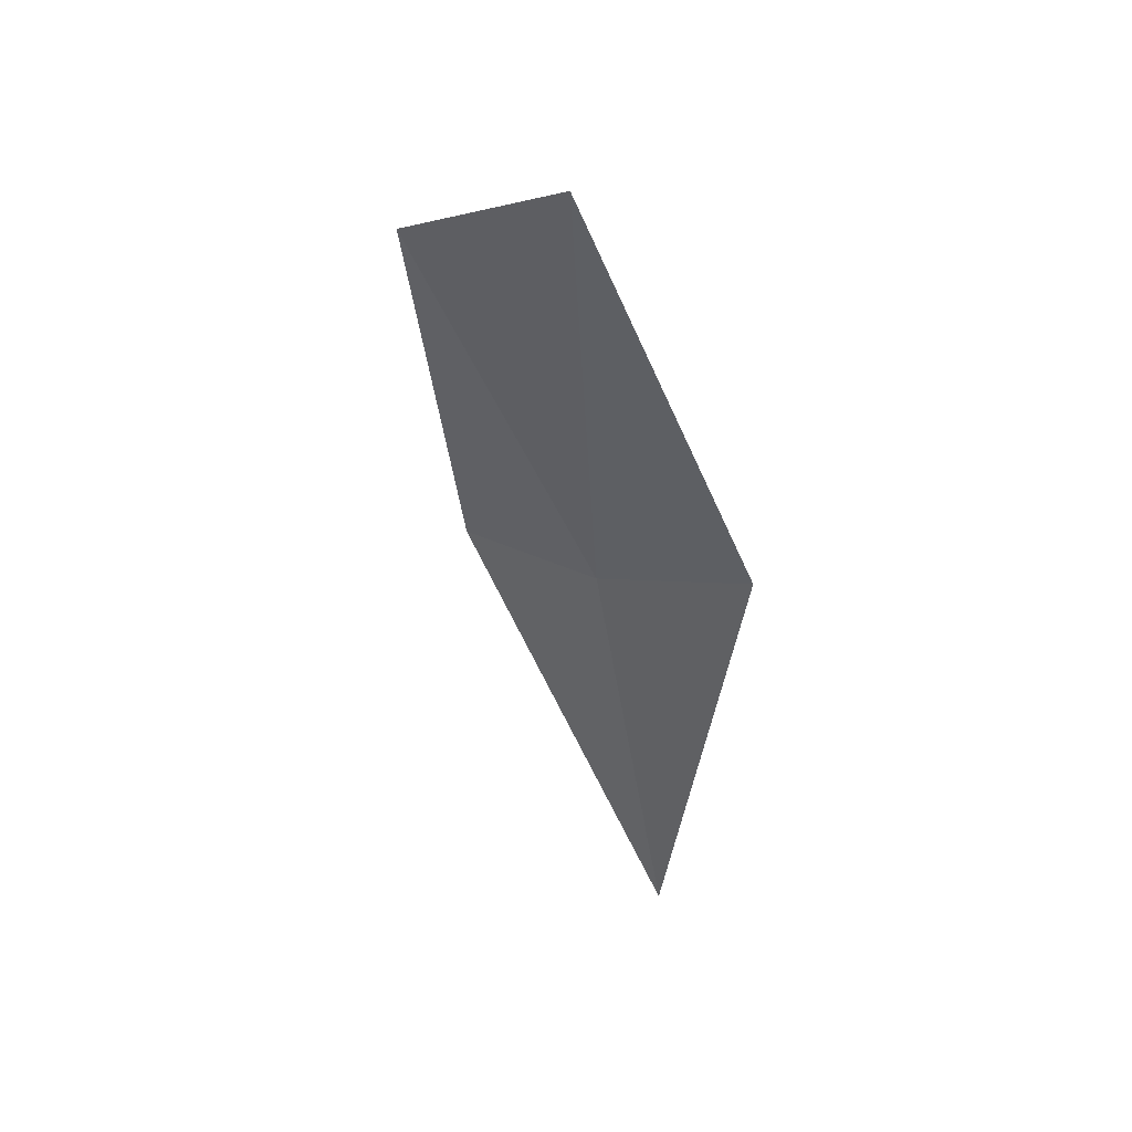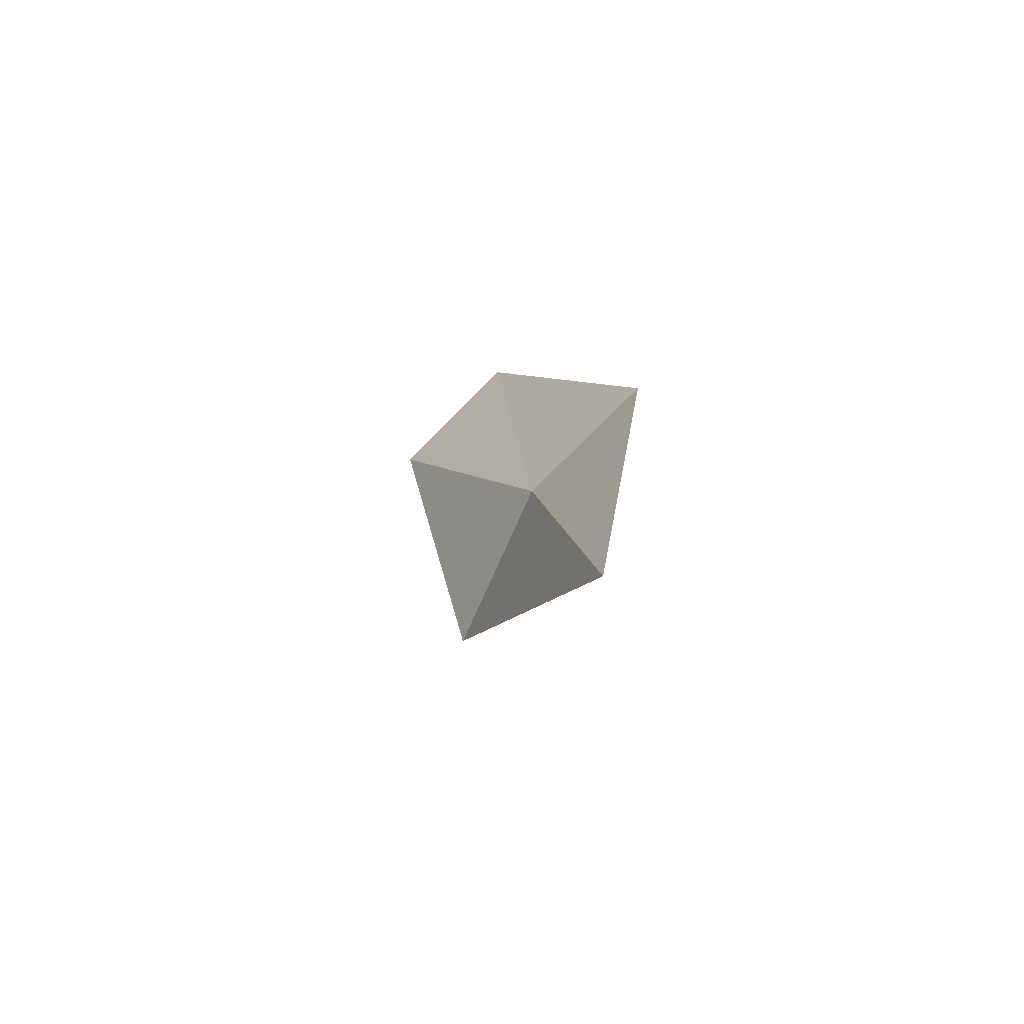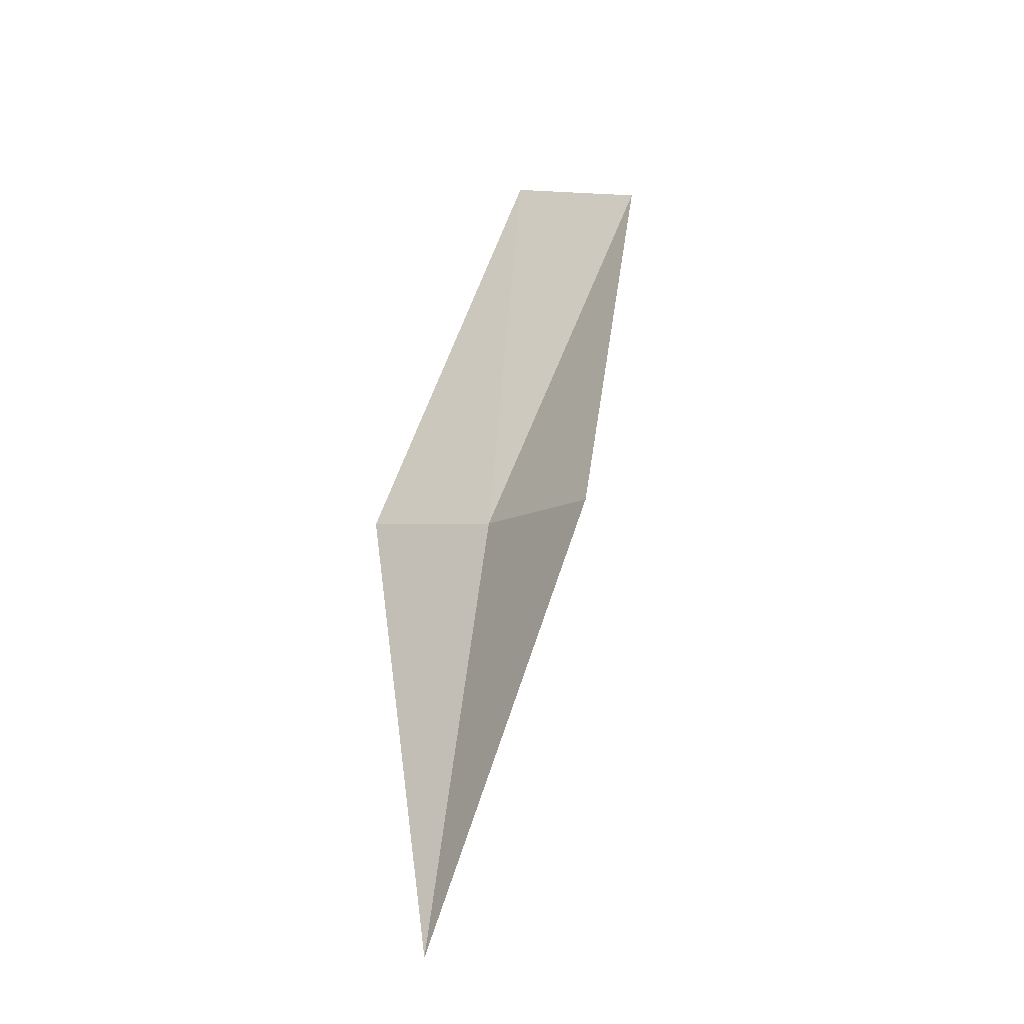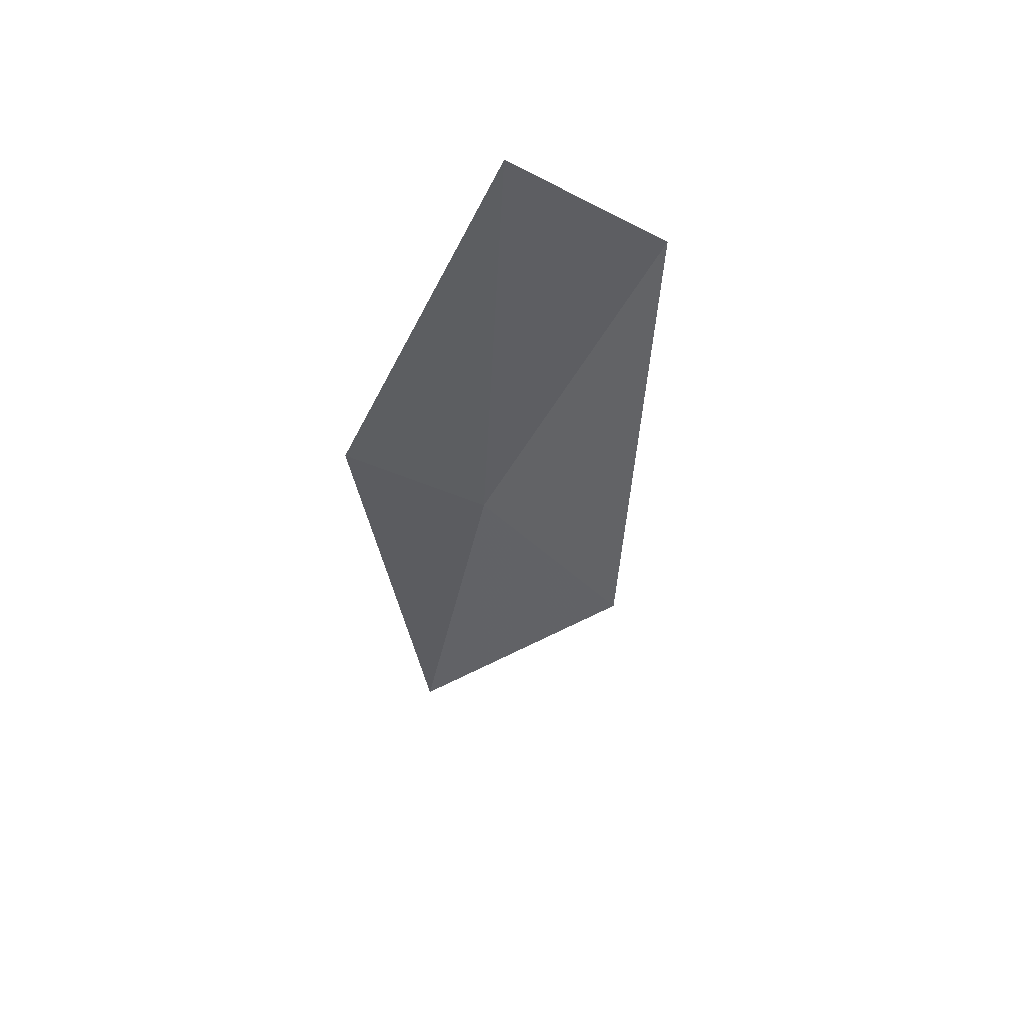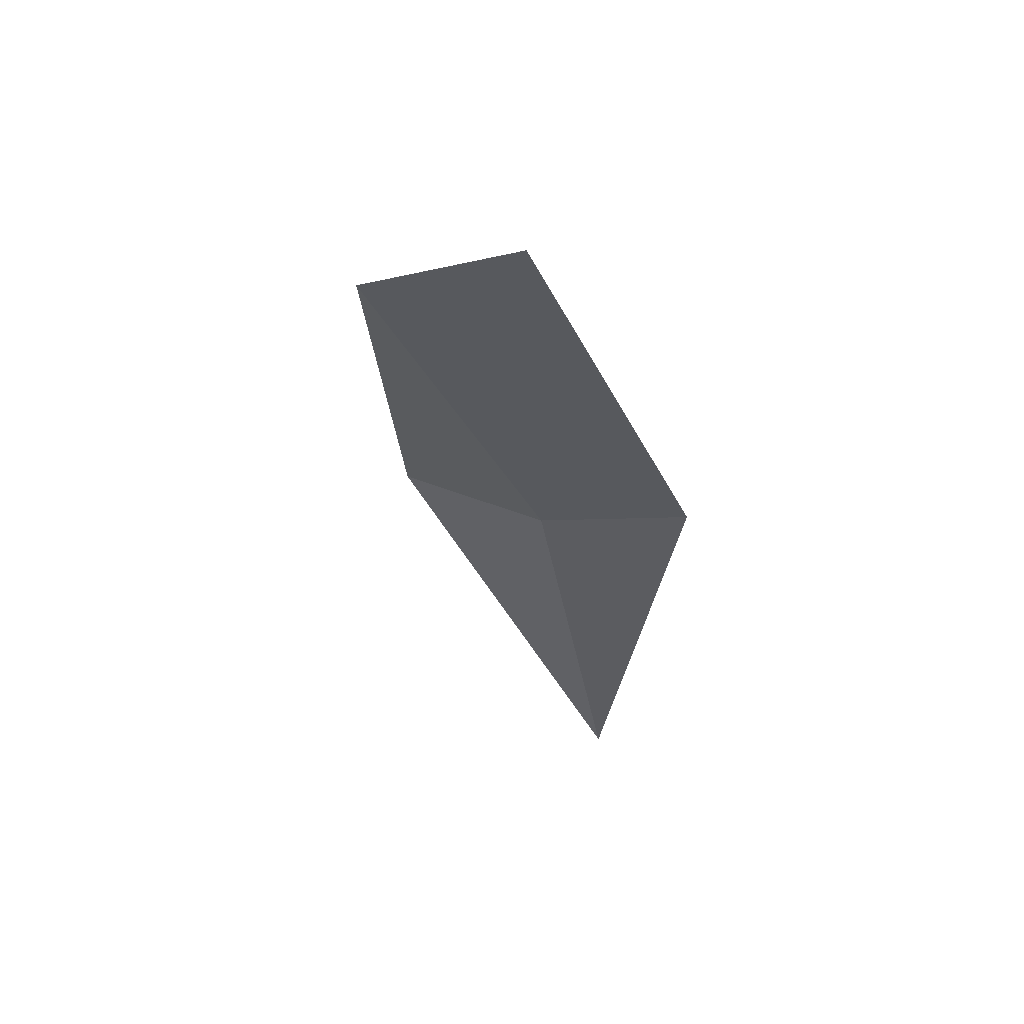
<metadata>
{"format":"obj","ext":"obj","renderer":"f3d","projection":"perspective","resolution":1024,"background":"white","views":[{"elev":43.4,"azim":-26.4,"up":"+Z"},{"elev":-72.8,"azim":-2.3,"up":"+Z"},{"elev":-25.8,"azim":168.1,"up":"+Z"},{"elev":54.3,"azim":149.7,"up":"+Z"},{"elev":54.9,"azim":-36.2,"up":"+Z"}]}
</metadata>
<code>
v 6.378 -17.09 21.54
v 6.12 -16.49 21.38
v 6.569 -17.34 19.8
v 6.794 -17.5 21.68
v 5.807 -16.78 23.05
v 6.221 -17.18 23.3
f 1 4 6
f 1 6 5
f 1 3 4
f 1 2 3
f 1 5 2

</code>
